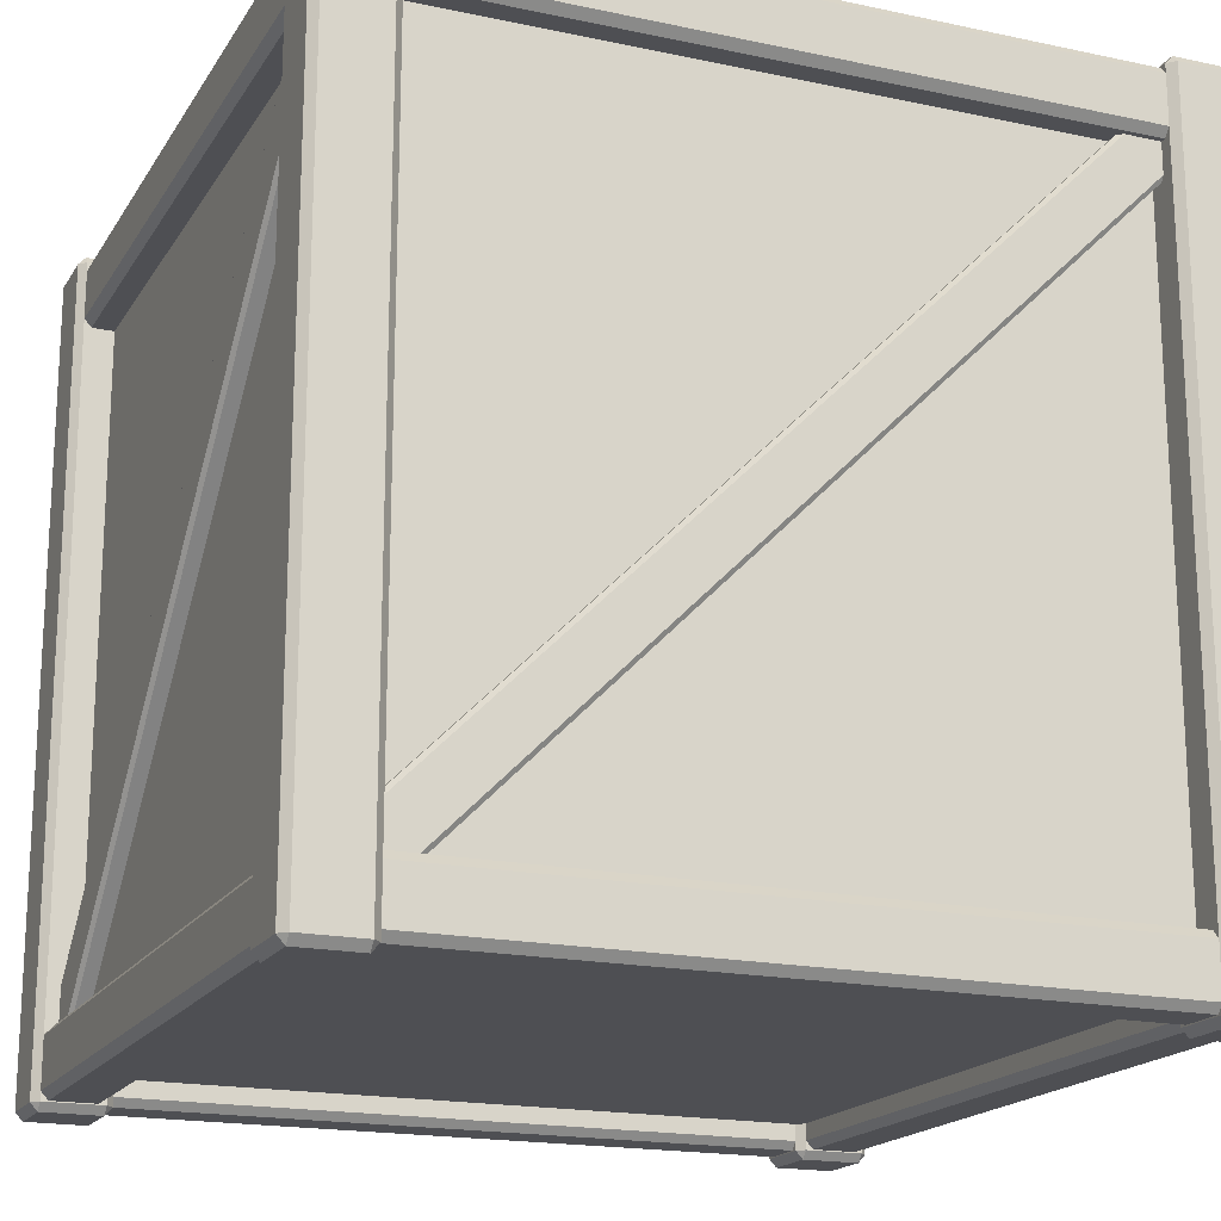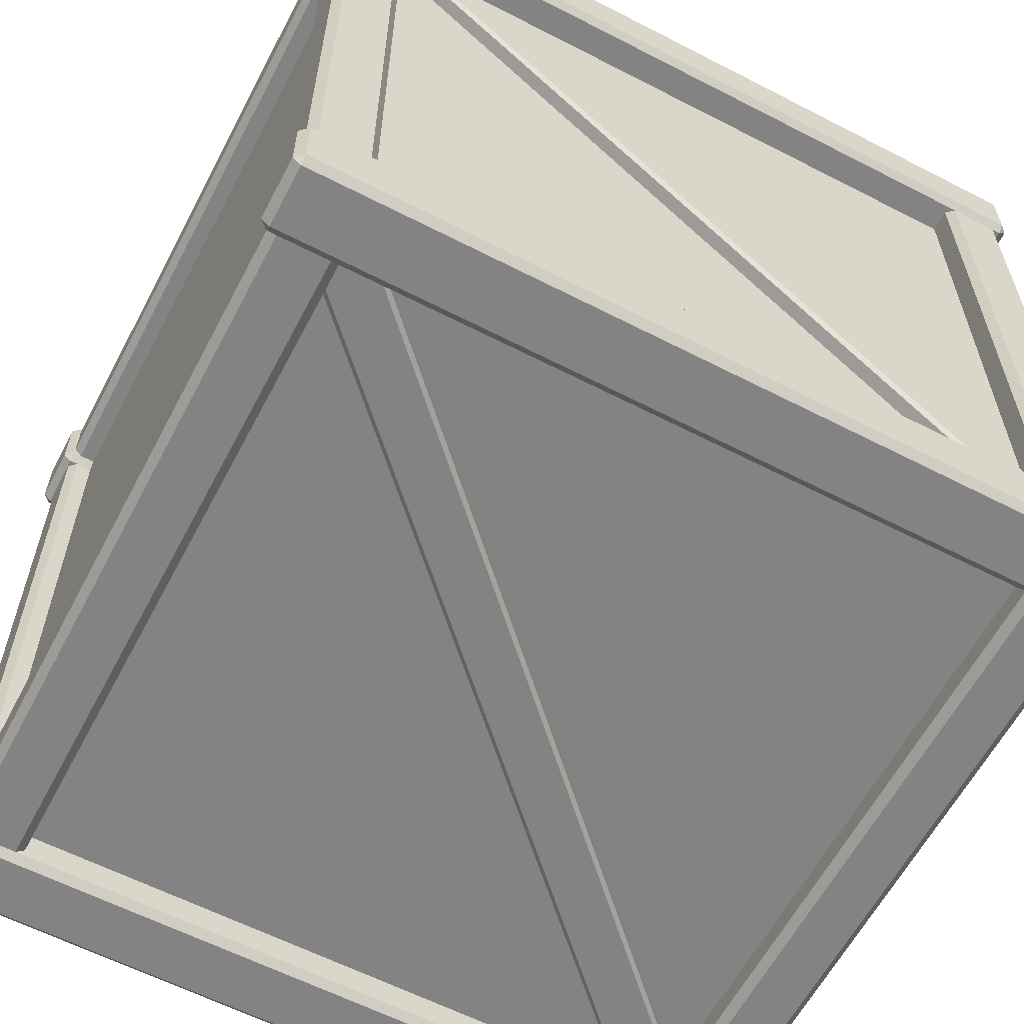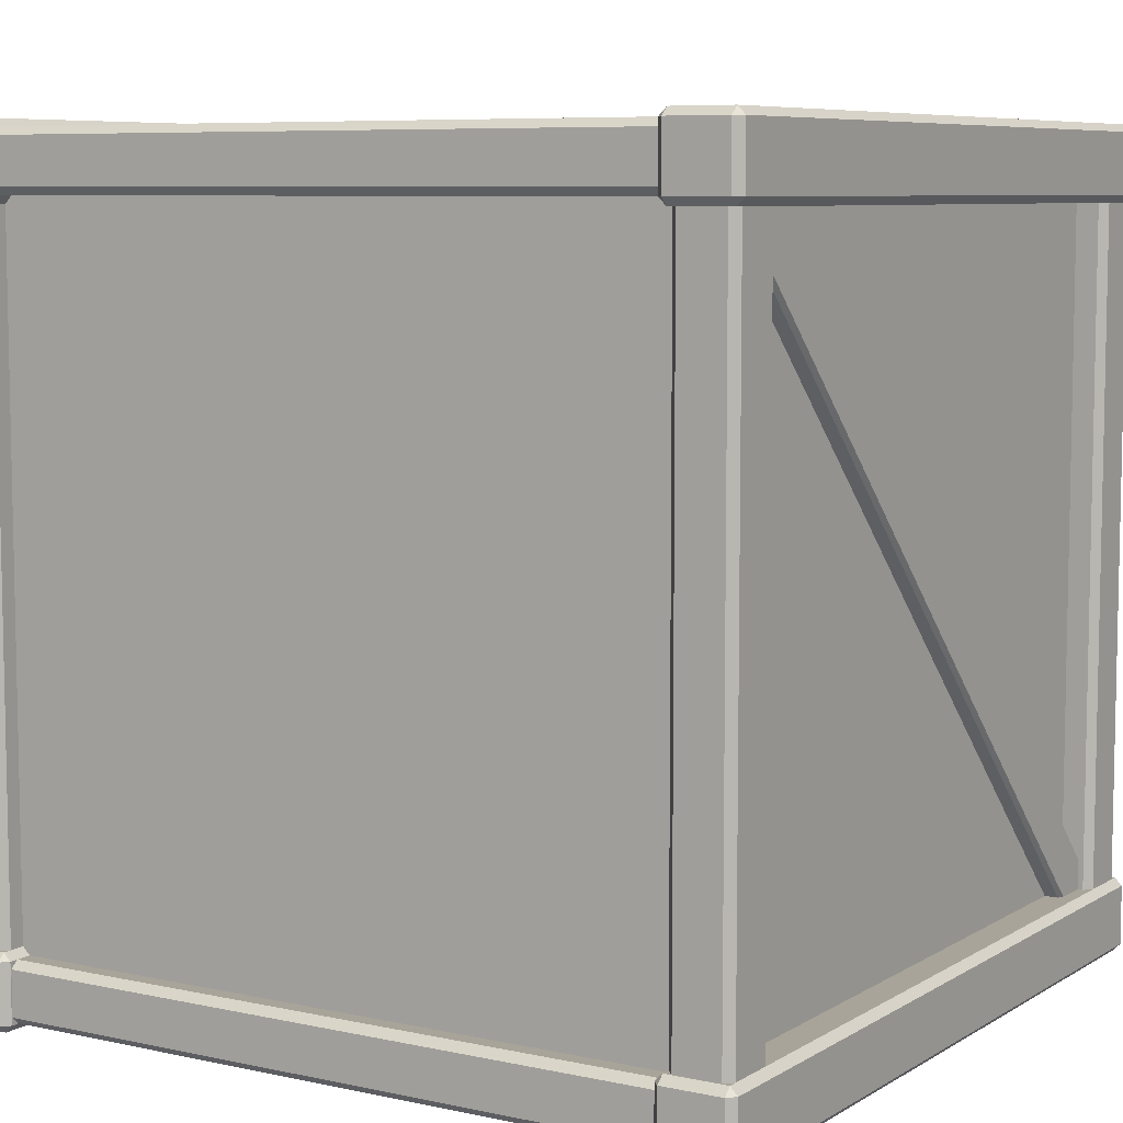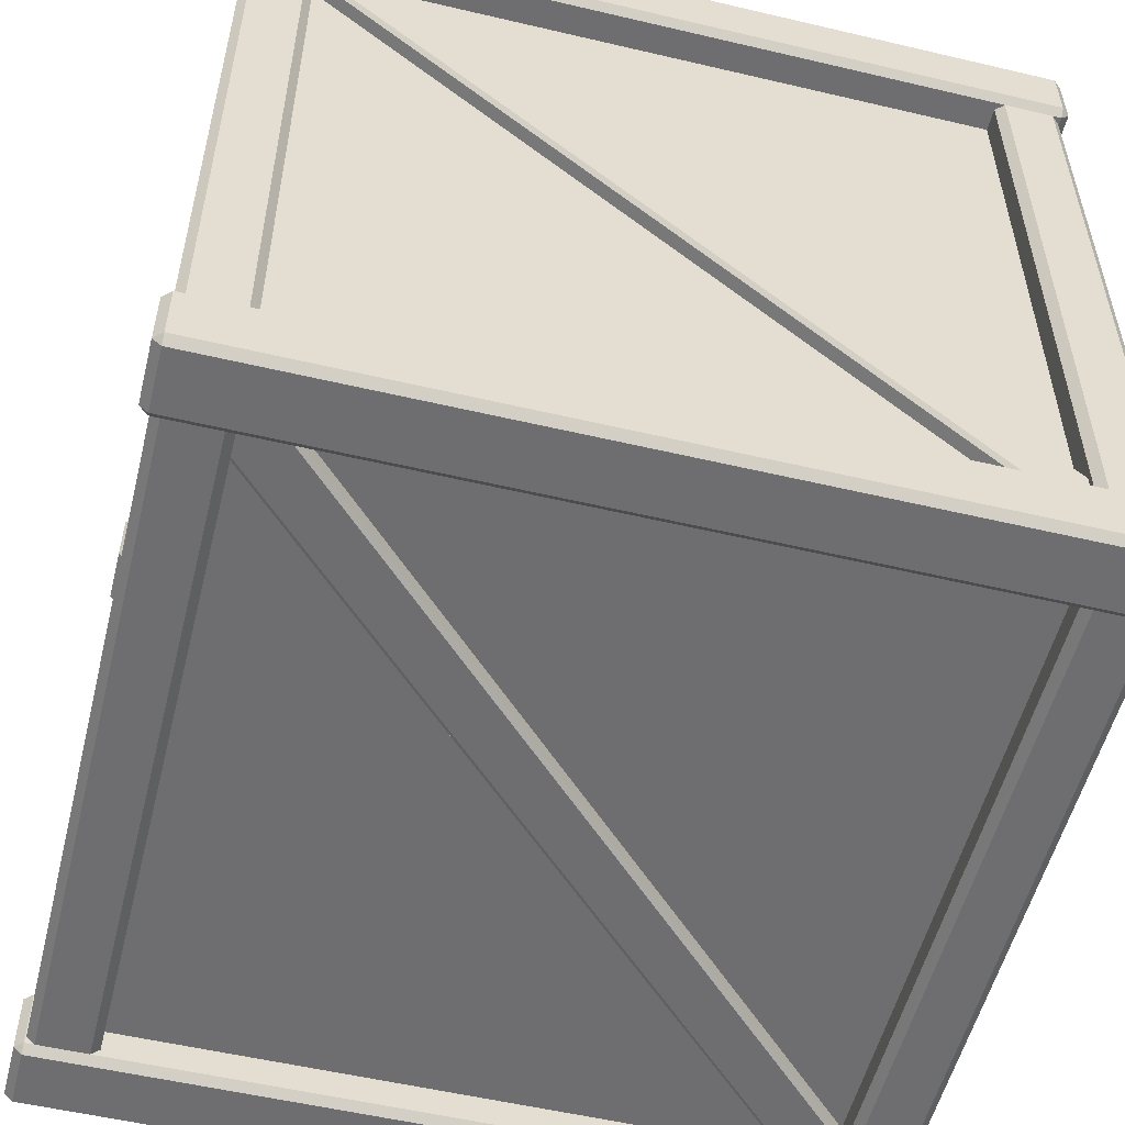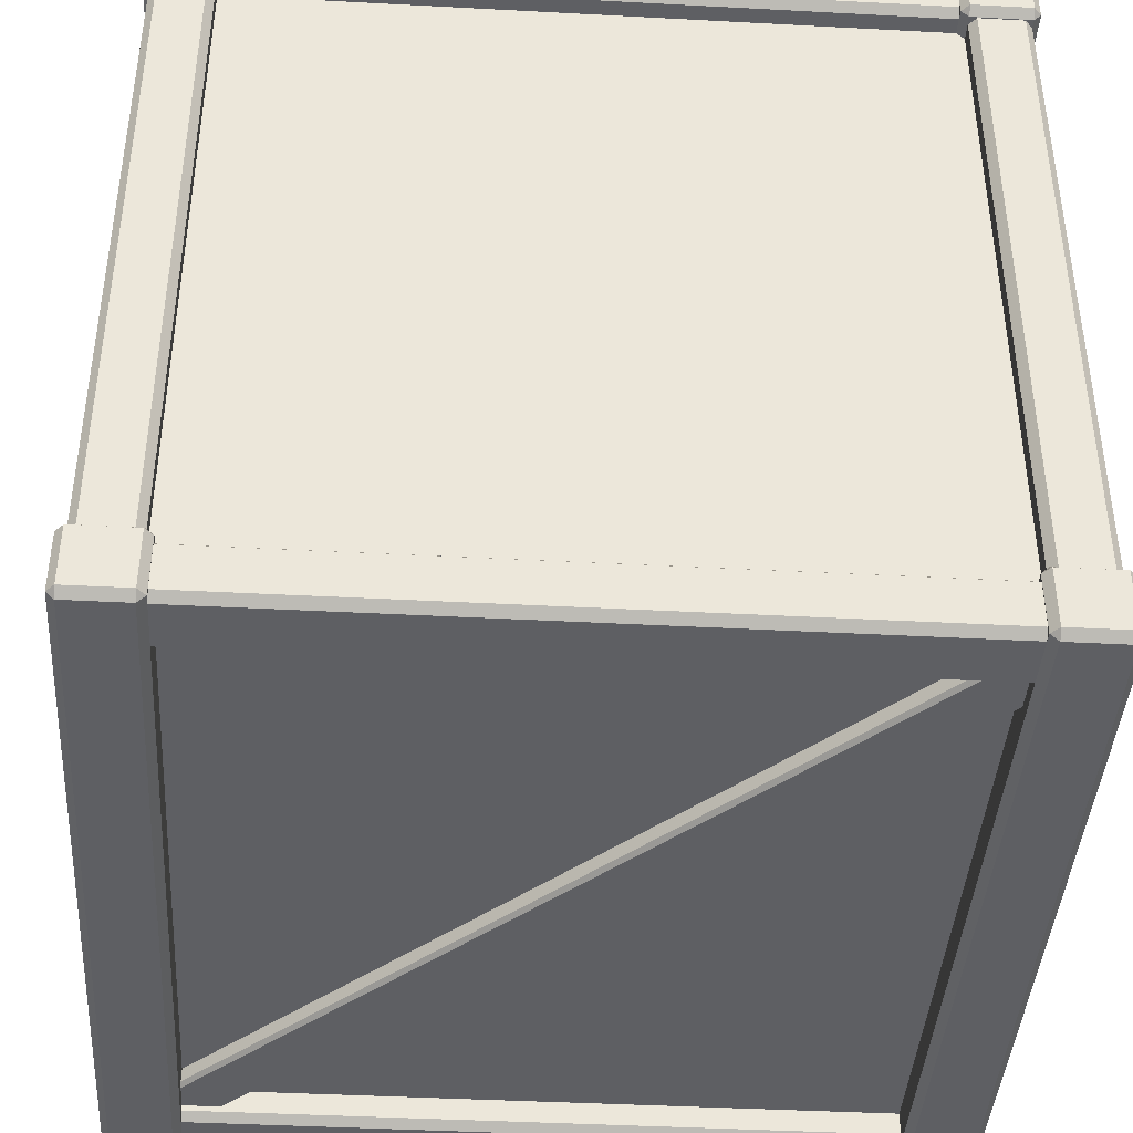
<metadata>
{"format":"obj","ext":"obj","renderer":"f3d","projection":"perspective","resolution":1024,"background":"white","views":[{"elev":-18.2,"azim":157.5,"up":"+Y"},{"elev":-61.1,"azim":62.3,"up":"+Z"},{"elev":7.3,"azim":-148.1,"up":"+Z"},{"elev":-54.4,"azim":76.0,"up":"+Z"},{"elev":-41.5,"azim":-3.7,"up":"+Z"}]}
</metadata>
<code>
g default
v -9.628 4.254 -57.43
v -9.628 4.254 -58.57
v -9.703 4.254 -58.57
v -9.703 4.254 -57.43
v -9.628 4.366 -58.57
v -9.628 4.366 -57.43
v -9.703 4.366 -57.43
v -9.703 4.366 -58.57
v -9.716 4.268 -57.43
v -9.716 4.268 -58.57
v -9.716 4.352 -58.57
v -9.716 4.352 -57.43
v -9.615 4.352 -57.43
v -9.615 4.352 -58.57
v -9.615 4.268 -58.57
v -9.615 4.268 -57.43
v -9.585 3.075 -57.37
v -8.421 4.237 -57.37
v -8.421 4.237 -57.35
v -9.585 3.075 -57.35
v -9.589 3.081 -57.34
v -8.425 4.242 -57.34
v -8.475 4.304 -57.34
v -9.639 3.143 -57.34
v -9.643 3.148 -57.35
v -8.48 4.31 -57.35
v -8.48 4.31 -57.37
v -9.643 3.148 -57.37
v -8.404 3.148 -57.39
v -8.404 4.31 -58.55
v -8.379 4.31 -58.55
v -8.379 3.148 -57.39
v -8.373 3.143 -57.39
v -8.373 4.304 -58.56
v -8.373 4.242 -58.61
v -8.373 3.081 -57.44
v -8.379 3.075 -57.45
v -8.379 4.237 -58.61
v -8.404 4.237 -58.61
v -8.404 3.075 -57.45
v -8.483 3.075 -58.63
v -9.646 4.237 -58.63
v -9.646 4.237 -58.65
v -8.483 3.075 -58.65
v -8.478 3.081 -58.66
v -9.642 4.242 -58.66
v -9.592 4.304 -58.66
v -8.428 3.143 -58.66
v -8.424 3.148 -58.65
v -9.587 4.31 -58.65
v -9.587 4.31 -58.63
v -8.424 3.148 -58.63
v -9.663 3.148 -58.61
v -9.663 4.31 -57.45
v -9.688 4.31 -57.45
v -9.688 3.148 -58.61
v -9.694 3.143 -58.61
v -9.694 4.304 -57.44
v -9.694 4.242 -57.39
v -9.694 3.081 -58.56
v -9.688 3.075 -58.55
v -9.688 4.237 -57.39
v -9.663 4.237 -57.39
v -9.663 3.075 -58.55
v -8.44 4.254 -57.43
v -8.44 4.254 -58.57
v -8.364 4.254 -58.57
v -8.364 4.254 -57.43
v -8.44 4.366 -58.57
v -8.44 4.366 -57.43
v -8.364 4.366 -57.43
v -8.364 4.366 -58.57
v -8.351 4.268 -57.43
v -8.351 4.268 -58.57
v -8.351 4.352 -58.57
v -8.351 4.352 -57.43
v -8.452 4.352 -57.43
v -8.452 4.352 -58.57
v -8.452 4.268 -58.57
v -8.452 4.268 -57.43
v -8.44 3.118 -57.43
v -8.44 3.118 -58.57
v -8.364 3.118 -58.57
v -8.364 3.118 -57.43
v -8.44 3.007 -58.57
v -8.44 3.007 -57.43
v -8.364 3.007 -57.43
v -8.364 3.007 -58.57
v -8.351 3.104 -57.43
v -8.351 3.104 -58.57
v -8.351 3.02 -58.57
v -8.351 3.02 -57.43
v -8.452 3.02 -57.43
v -8.452 3.02 -58.57
v -8.452 3.104 -58.57
v -8.452 3.104 -57.43
v -9.628 3.118 -57.43
v -9.628 3.118 -58.57
v -9.703 3.118 -58.57
v -9.703 3.118 -57.43
v -9.628 3.007 -58.57
v -9.628 3.007 -57.43
v -9.703 3.007 -57.43
v -9.703 3.007 -58.57
v -9.716 3.104 -57.43
v -9.716 3.104 -58.57
v -9.716 3.02 -58.57
v -9.716 3.02 -57.43
v -9.615 3.02 -57.43
v -9.615 3.02 -58.57
v -9.615 3.104 -58.57
v -9.615 3.104 -57.43
v -9.605 4.254 -57.41
v -8.462 4.254 -57.41
v -8.462 4.254 -57.33
v -9.605 4.254 -57.33
v -8.462 4.366 -57.41
v -9.605 4.366 -57.41
v -9.605 4.366 -57.33
v -8.462 4.366 -57.33
v -9.605 4.268 -57.32
v -8.462 4.268 -57.32
v -8.462 4.352 -57.32
v -9.605 4.352 -57.32
v -9.605 4.352 -57.42
v -8.462 4.352 -57.42
v -8.462 4.268 -57.42
v -9.605 4.268 -57.42
v -9.605 4.254 -58.59
v -8.462 4.254 -58.59
v -8.462 4.254 -58.67
v -9.605 4.254 -58.67
v -8.462 4.366 -58.59
v -9.605 4.366 -58.59
v -9.605 4.366 -58.67
v -8.462 4.366 -58.67
v -9.605 4.268 -58.68
v -8.462 4.268 -58.68
v -8.462 4.352 -58.68
v -9.605 4.352 -58.68
v -9.605 4.352 -58.58
v -8.462 4.352 -58.58
v -8.462 4.268 -58.58
v -9.605 4.268 -58.58
v -9.605 3.118 -57.41
v -8.462 3.118 -57.41
v -8.462 3.118 -57.33
v -9.605 3.118 -57.33
v -8.462 3.007 -57.41
v -9.605 3.007 -57.41
v -9.605 3.007 -57.33
v -8.462 3.007 -57.33
v -9.605 3.104 -57.32
v -8.462 3.104 -57.32
v -8.462 3.02 -57.32
v -9.605 3.02 -57.32
v -9.605 3.02 -57.42
v -8.462 3.02 -57.42
v -8.462 3.104 -57.42
v -9.605 3.104 -57.42
v -9.605 3.118 -58.59
v -8.462 3.118 -58.59
v -8.462 3.118 -58.67
v -9.605 3.118 -58.67
v -8.462 3.007 -58.59
v -9.605 3.007 -58.59
v -9.605 3.007 -58.67
v -8.462 3.007 -58.67
v -9.605 3.104 -58.68
v -8.462 3.104 -58.68
v -8.462 3.02 -58.68
v -9.605 3.02 -58.68
v -9.605 3.02 -58.58
v -8.462 3.02 -58.58
v -8.462 3.104 -58.58
v -9.605 3.104 -58.58
v -9.615 2.991 -57.42
v -9.615 2.991 -57.32
v -9.716 2.991 -57.32
v -9.716 2.991 -57.42
v -9.615 4.381 -57.42
v -9.716 4.381 -57.42
v -9.716 4.381 -57.32
v -9.615 4.381 -57.32
v -9.602 3.005 -57.42
v -9.602 4.367 -57.42
v -9.602 4.367 -57.32
v -9.602 3.005 -57.32
v -9.615 3.005 -57.3
v -9.615 4.367 -57.3
v -9.716 4.367 -57.3
v -9.716 3.005 -57.3
v -9.729 3.005 -57.32
v -9.729 4.367 -57.32
v -9.729 4.367 -57.42
v -9.729 3.005 -57.42
v -9.615 4.367 -57.43
v -9.615 3.005 -57.43
v -9.716 3.005 -57.43
v -9.716 4.367 -57.43
v -9.615 2.991 -58.58
v -9.615 2.991 -58.68
v -9.716 2.991 -58.68
v -9.716 2.991 -58.58
v -9.615 4.381 -58.58
v -9.716 4.381 -58.58
v -9.716 4.381 -58.68
v -9.615 4.381 -58.68
v -9.602 3.005 -58.58
v -9.602 4.367 -58.58
v -9.602 4.367 -58.68
v -9.602 3.005 -58.68
v -9.615 3.005 -58.7
v -9.615 4.367 -58.7
v -9.716 4.367 -58.7
v -9.716 3.005 -58.7
v -9.729 3.005 -58.68
v -9.729 4.367 -58.68
v -9.729 4.367 -58.58
v -9.729 3.005 -58.58
v -9.615 4.367 -58.57
v -9.615 3.005 -58.57
v -9.716 3.005 -58.57
v -9.716 4.367 -58.57
v -8.452 2.991 -58.58
v -8.452 2.991 -58.68
v -8.351 2.991 -58.68
v -8.351 2.991 -58.58
v -8.452 4.381 -58.58
v -8.351 4.381 -58.58
v -8.351 4.381 -58.68
v -8.452 4.381 -58.68
v -8.465 3.005 -58.58
v -8.465 4.367 -58.58
v -8.465 4.367 -58.68
v -8.465 3.005 -58.68
v -8.452 3.005 -58.7
v -8.452 4.367 -58.7
v -8.351 4.367 -58.7
v -8.351 3.005 -58.7
v -8.338 3.005 -58.68
v -8.338 4.367 -58.68
v -8.338 4.367 -58.58
v -8.338 3.005 -58.58
v -8.452 4.367 -58.57
v -8.452 3.005 -58.57
v -8.351 3.005 -58.57
v -8.351 4.367 -58.57
v -8.452 2.991 -57.42
v -8.452 2.991 -57.32
v -8.351 2.991 -57.32
v -8.351 2.991 -57.42
v -8.452 4.381 -57.42
v -8.351 4.381 -57.42
v -8.351 4.381 -57.32
v -8.452 4.381 -57.32
v -8.465 3.005 -57.42
v -8.465 4.367 -57.42
v -8.465 4.367 -57.32
v -8.465 3.005 -57.32
v -8.452 3.005 -57.3
v -8.452 4.367 -57.3
v -8.351 4.367 -57.3
v -8.351 3.005 -57.3
v -8.338 3.005 -57.32
v -8.338 4.367 -57.32
v -8.338 4.367 -57.42
v -8.338 3.005 -57.42
v -8.452 4.367 -57.43
v -8.452 3.005 -57.43
v -8.351 3.005 -57.43
v -8.351 4.367 -57.43
v -8.402 3.048 -58.63
v -8.402 3.048 -57.37
v -9.665 3.048 -57.37
v -9.665 3.048 -58.63
v -8.402 4.324 -58.63
v -8.402 4.324 -57.37
v -9.665 4.324 -57.37
v -9.665 4.324 -58.63
g polySurface24
f 3 2 4
f 4 2 1
f 5 8 6
f 6 8 7
f 9 12 10
f 10 12 11
f 13 16 14
f 14 16 15
f 15 16 2
f 2 16 1
f 3 4 10
f 10 4 9
f 5 6 14
f 14 6 13
f 11 12 8
f 8 12 7
f 17 18 20
f 20 18 19
f 23 24 22
f 22 24 21
f 27 28 26
f 26 28 25
f 22 21 19
f 19 21 20
f 26 25 23
f 23 25 24
f 31 32 34
f 34 32 33
f 35 36 38
f 38 36 37
f 30 29 31
f 31 29 32
f 34 33 35
f 35 33 36
f 40 39 37
f 37 39 38
f 41 42 44
f 44 42 43
f 47 48 46
f 46 48 45
f 51 52 50
f 50 52 49
f 46 45 43
f 43 45 44
f 50 49 47
f 47 49 48
f 55 56 58
f 58 56 57
f 59 60 62
f 62 60 61
f 54 53 55
f 55 53 56
f 58 57 59
f 59 57 60
f 64 63 61
f 61 63 62
f 65 66 68
f 68 66 67
f 71 72 70
f 70 72 69
f 75 76 74
f 74 76 73
f 79 80 78
f 78 80 77
f 65 80 66
f 66 80 79
f 73 68 74
f 74 68 67
f 77 70 78
f 78 70 69
f 71 76 72
f 72 76 75
f 83 82 84
f 84 82 81
f 85 88 86
f 86 88 87
f 89 92 90
f 90 92 91
f 93 96 94
f 94 96 95
f 95 96 82
f 82 96 81
f 83 84 90
f 90 84 89
f 85 86 94
f 94 86 93
f 91 92 88
f 88 92 87
f 97 98 100
f 100 98 99
f 103 104 102
f 102 104 101
f 107 108 106
f 106 108 105
f 111 112 110
f 110 112 109
f 97 112 98
f 98 112 111
f 105 100 106
f 106 100 99
f 109 102 110
f 110 102 101
f 103 108 104
f 104 108 107
f 113 114 116
f 116 114 115
f 119 120 118
f 118 120 117
f 123 124 122
f 122 124 121
f 127 128 126
f 126 128 125
f 113 128 114
f 114 128 127
f 121 116 122
f 122 116 115
f 125 118 126
f 126 118 117
f 119 124 120
f 120 124 123
f 131 130 132
f 132 130 129
f 133 136 134
f 134 136 135
f 137 140 138
f 138 140 139
f 141 144 142
f 142 144 143
f 143 144 130
f 130 144 129
f 131 132 138
f 138 132 137
f 133 134 142
f 142 134 141
f 139 140 136
f 136 140 135
f 147 146 148
f 148 146 145
f 149 152 150
f 150 152 151
f 153 156 154
f 154 156 155
f 157 160 158
f 158 160 159
f 159 160 146
f 146 160 145
f 147 148 154
f 154 148 153
f 149 150 158
f 158 150 157
f 155 156 152
f 152 156 151
f 161 162 164
f 164 162 163
f 167 168 166
f 166 168 165
f 171 172 170
f 170 172 169
f 175 176 174
f 174 176 173
f 161 176 162
f 162 176 175
f 169 164 170
f 170 164 163
f 173 166 174
f 174 166 165
f 167 172 168
f 168 172 171
f 177 178 180
f 180 178 179
f 183 184 182
f 182 184 181
f 187 188 186
f 186 188 185
f 191 192 190
f 190 192 189
f 195 196 194
f 194 196 193
f 199 200 198
f 198 200 197
f 177 185 178
f 178 185 188
f 192 179 189
f 189 179 178
f 198 177 199
f 199 177 180
f 196 180 193
f 193 180 179
f 200 182 197
f 197 182 181
f 182 195 183
f 183 195 194
f 184 187 181
f 181 187 186
f 183 191 184
f 184 191 190
f 197 186 198
f 198 186 185
f 187 190 188
f 188 190 189
f 191 194 192
f 192 194 193
f 195 200 196
f 196 200 199
f 177 198 185
f 178 188 189
f 179 192 193
f 180 196 199
f 181 186 197
f 184 190 187
f 183 194 191
f 182 200 195
f 203 202 204
f 204 202 201
f 205 208 206
f 206 208 207
f 209 212 210
f 210 212 211
f 213 216 214
f 214 216 215
f 217 220 218
f 218 220 219
f 221 224 222
f 222 224 223
f 212 209 202
f 202 209 201
f 202 203 213
f 213 203 216
f 204 201 223
f 223 201 222
f 203 204 217
f 217 204 220
f 205 206 221
f 221 206 224
f 218 219 207
f 207 219 206
f 210 211 205
f 205 211 208
f 214 215 208
f 208 215 207
f 209 210 222
f 222 210 221
f 213 214 212
f 212 214 211
f 217 218 216
f 216 218 215
f 223 224 220
f 220 224 219
f 209 222 201
f 213 212 202
f 217 216 203
f 223 220 204
f 221 210 205
f 211 214 208
f 215 218 207
f 219 224 206
f 225 226 228
f 228 226 227
f 231 232 230
f 230 232 229
f 235 236 234
f 234 236 233
f 239 240 238
f 238 240 237
f 243 244 242
f 242 244 241
f 247 248 246
f 246 248 245
f 225 233 226
f 226 233 236
f 240 227 237
f 237 227 226
f 246 225 247
f 247 225 228
f 244 228 241
f 241 228 227
f 248 230 245
f 245 230 229
f 230 243 231
f 231 243 242
f 232 235 229
f 229 235 234
f 231 239 232
f 232 239 238
f 245 234 246
f 246 234 233
f 235 238 236
f 236 238 237
f 239 242 240
f 240 242 241
f 243 248 244
f 244 248 247
f 225 246 233
f 226 236 237
f 227 240 241
f 228 244 247
f 229 234 245
f 232 238 235
f 231 242 239
f 230 248 243
f 251 250 252
f 252 250 249
f 253 256 254
f 254 256 255
f 257 260 258
f 258 260 259
f 261 264 262
f 262 264 263
f 265 268 266
f 266 268 267
f 269 272 270
f 270 272 271
f 260 257 250
f 250 257 249
f 250 251 261
f 261 251 264
f 252 249 271
f 271 249 270
f 251 252 265
f 265 252 268
f 253 254 269
f 269 254 272
f 266 267 255
f 255 267 254
f 258 259 253
f 253 259 256
f 262 263 256
f 256 263 255
f 257 258 270
f 270 258 269
f 261 262 260
f 260 262 259
f 265 266 264
f 264 266 263
f 271 272 268
f 268 272 267
f 257 270 249
f 261 260 250
f 265 264 251
f 271 268 252
f 269 258 253
f 259 262 256
f 263 266 255
f 267 272 254
f 273 274 276
f 276 274 275
f 277 280 278
f 278 280 279
f 273 277 274
f 274 277 278
f 274 278 275
f 275 278 279
f 275 279 276
f 276 279 280
f 277 273 280
f 280 273 276

</code>
